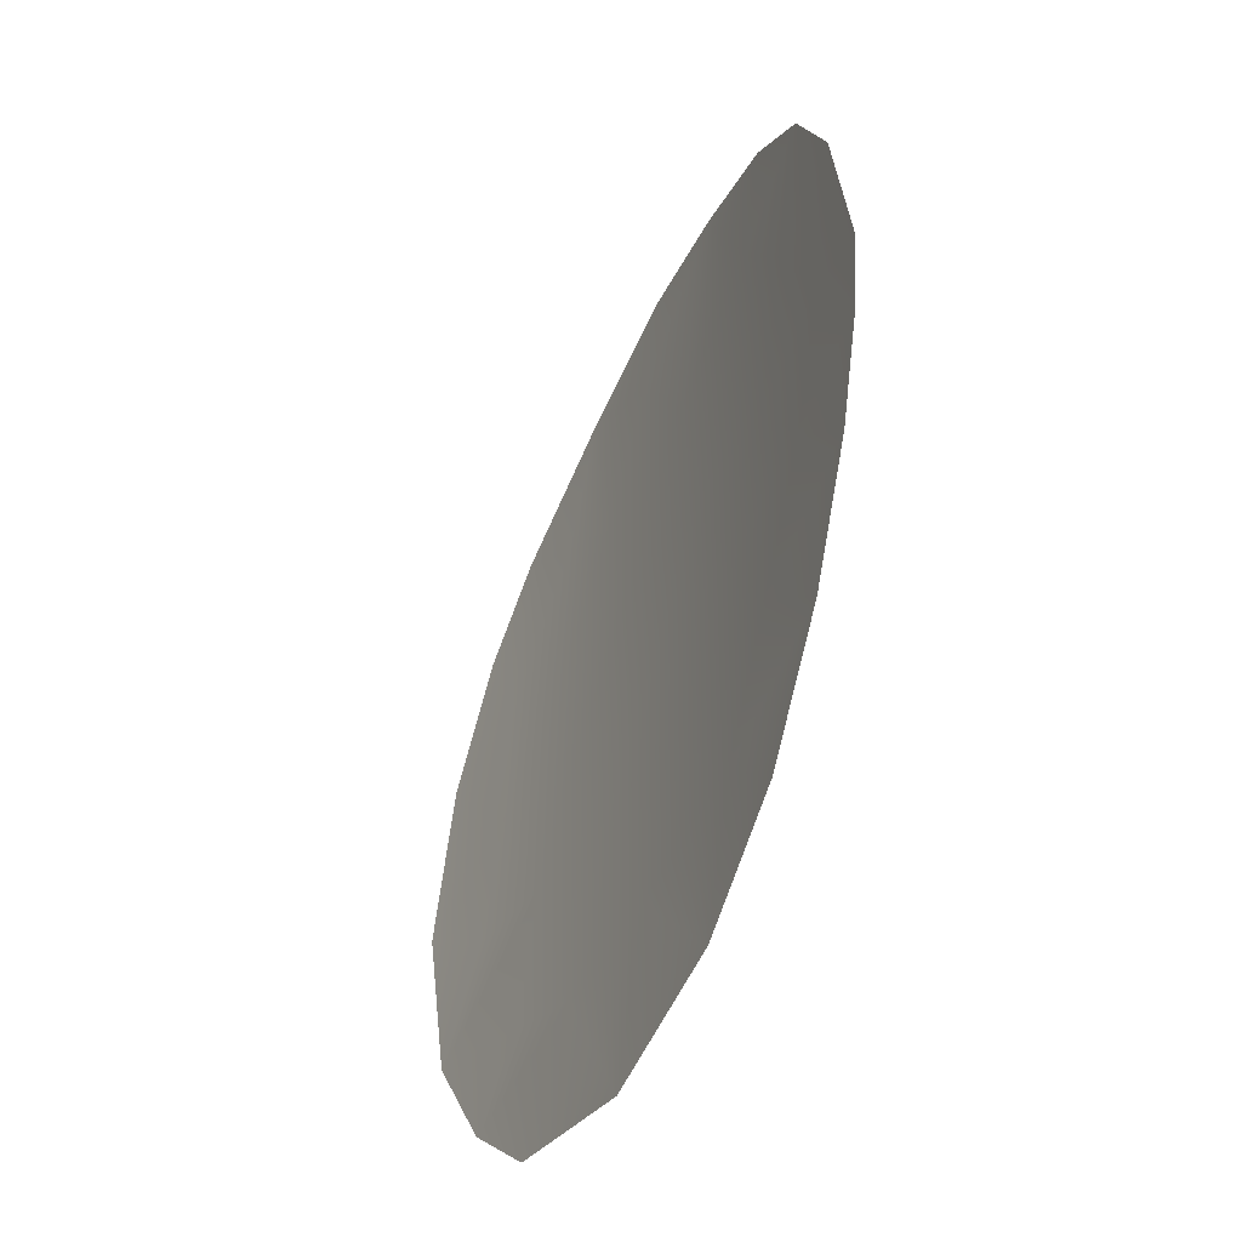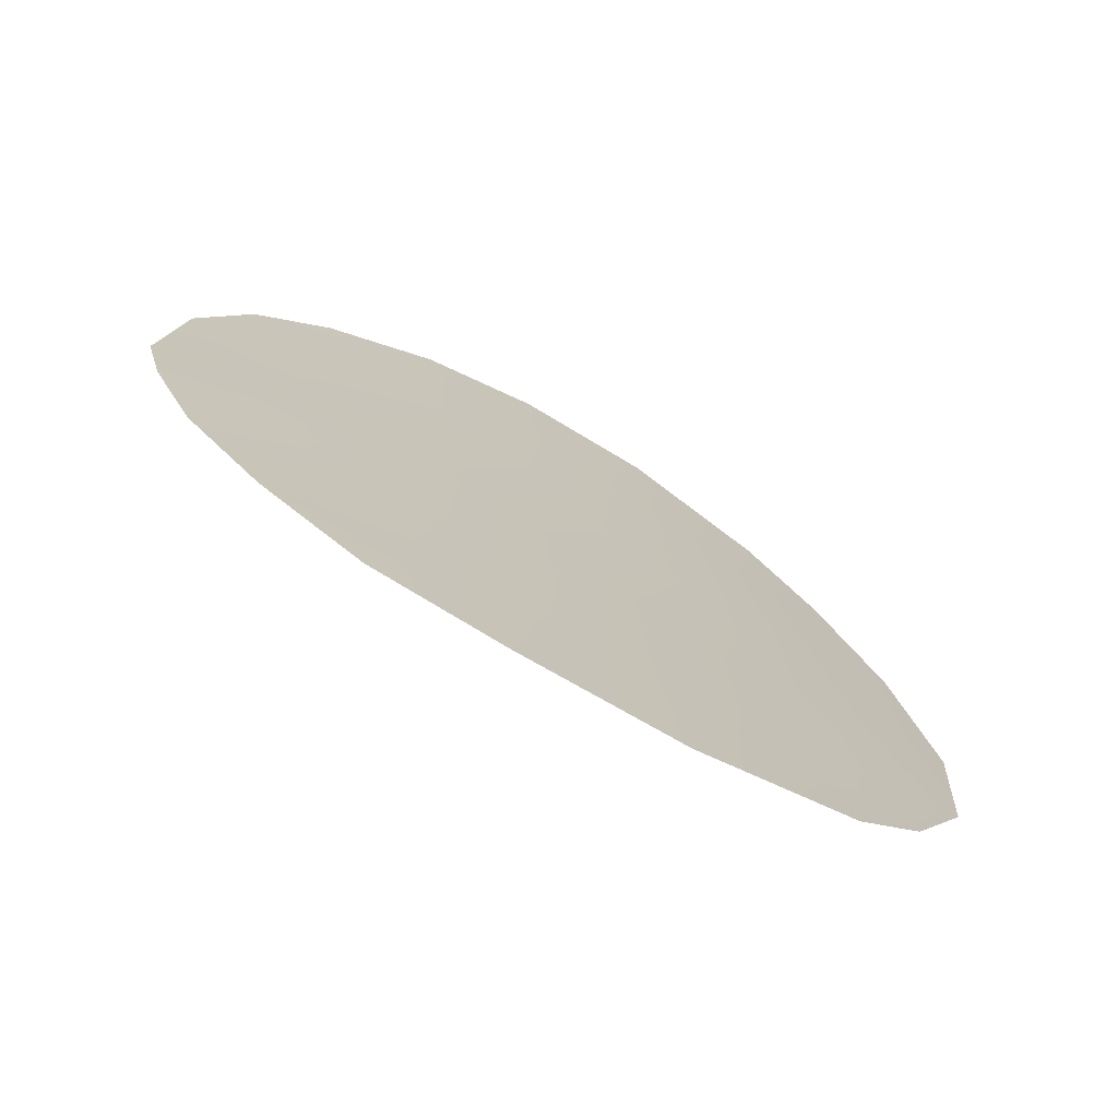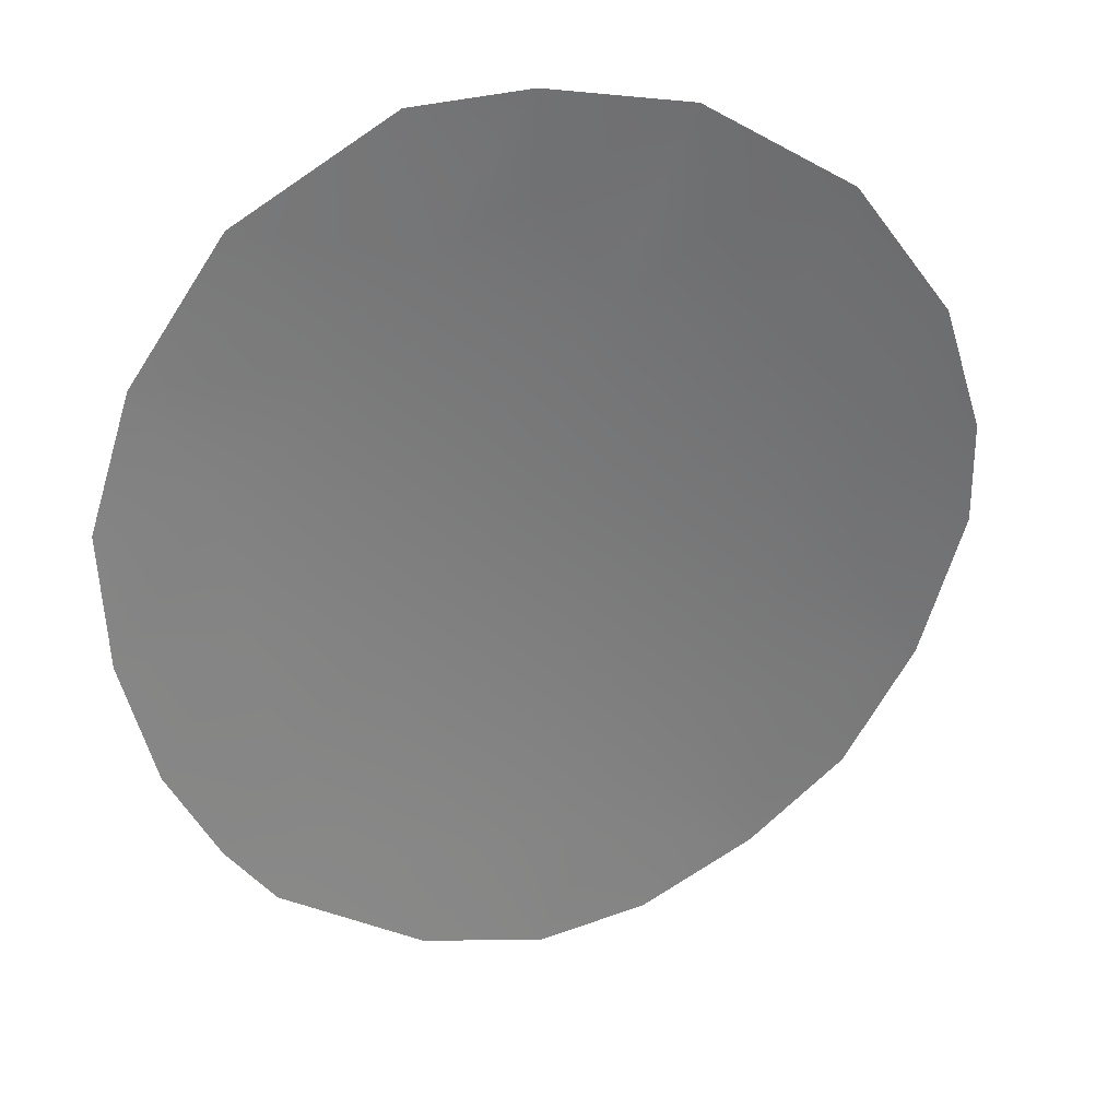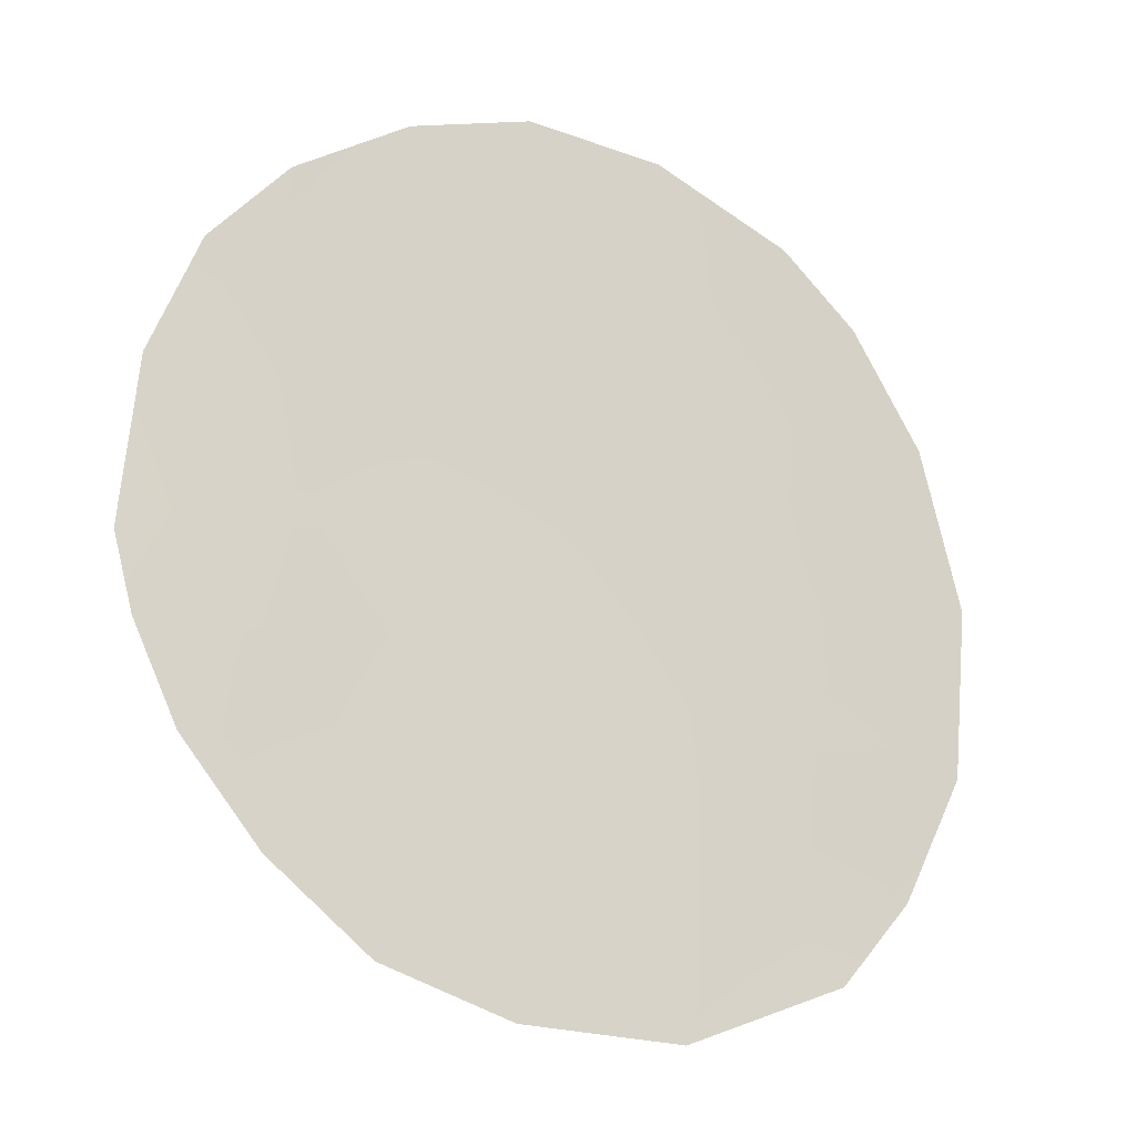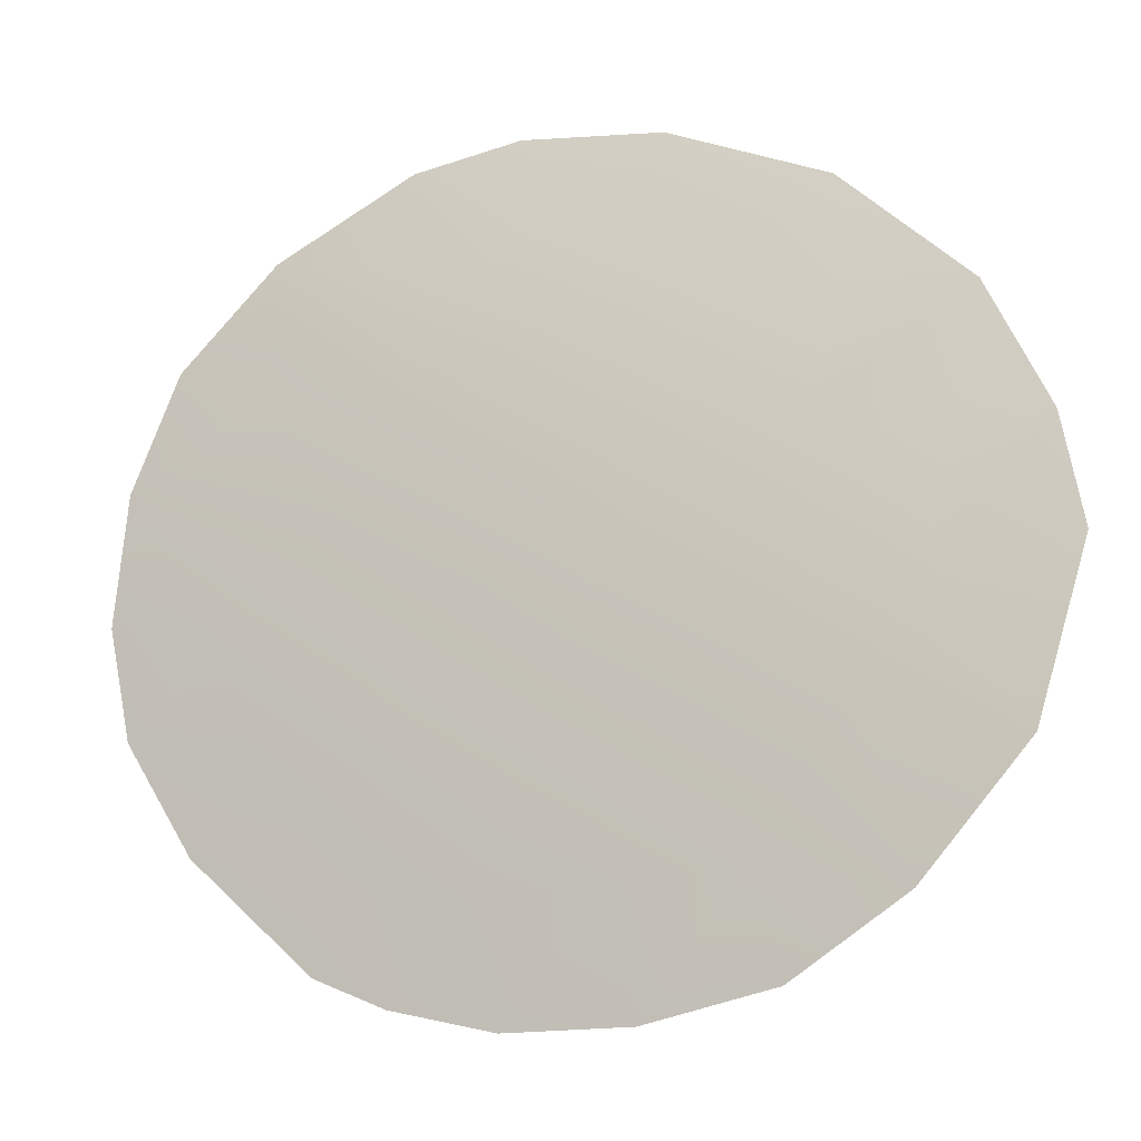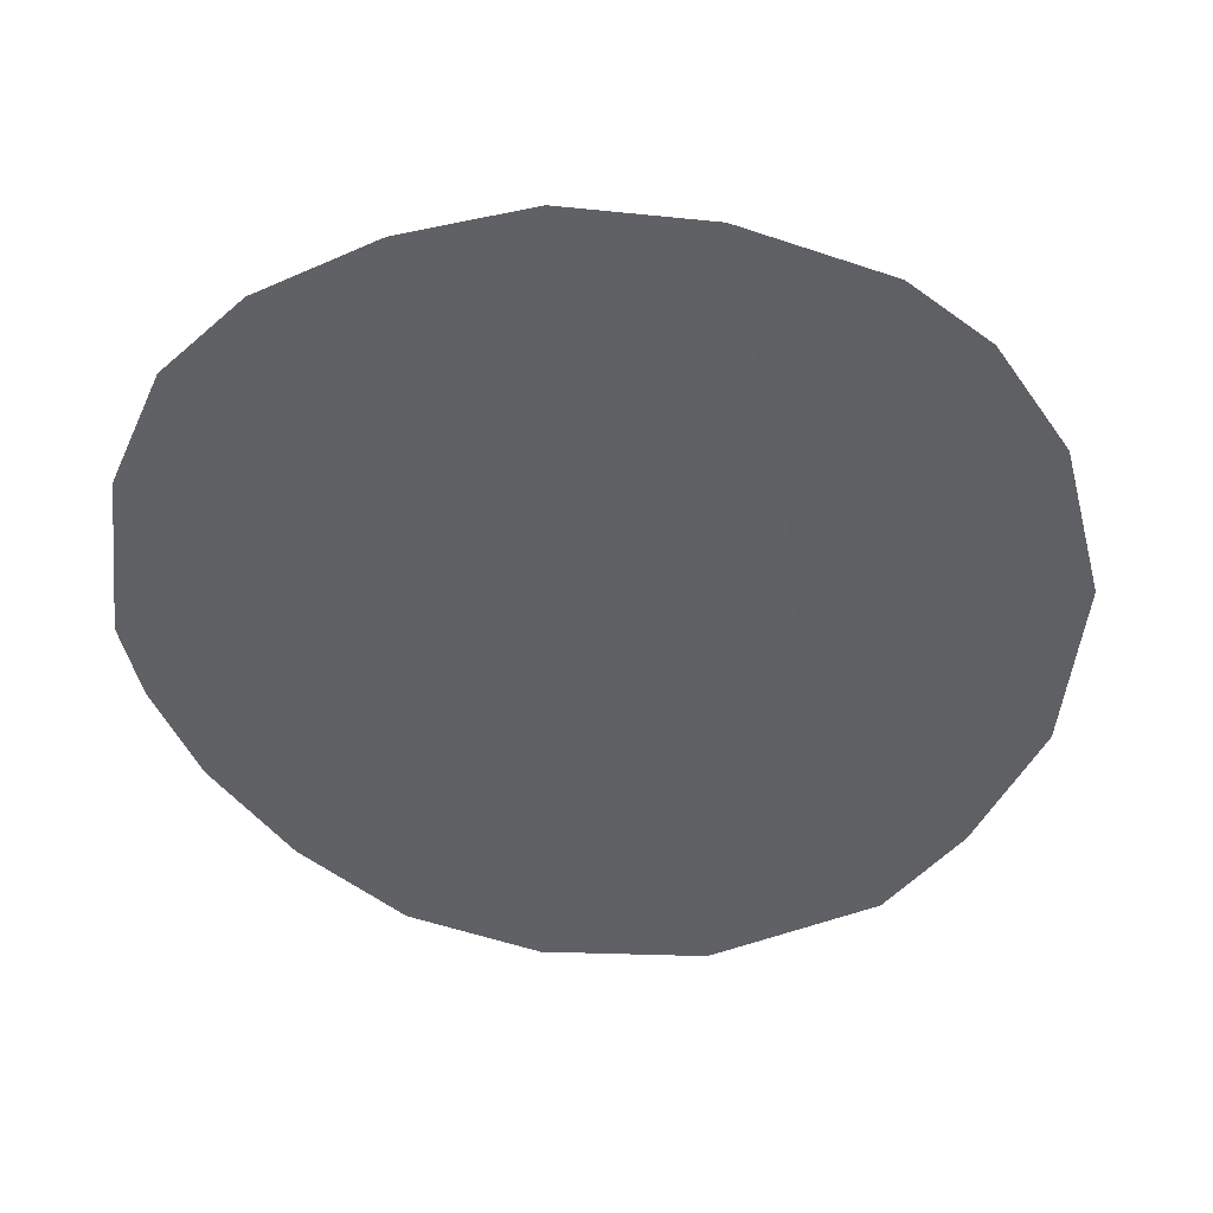
<metadata>
{"format":"obj","ext":"obj","renderer":"f3d","projection":"perspective","resolution":1024,"background":"white","views":[{"elev":-51.0,"azim":-142.8,"up":"+Y"},{"elev":-71.8,"azim":-57.5,"up":"+Y"},{"elev":-35.7,"azim":46.8,"up":"+Z"},{"elev":-15.7,"azim":-51.9,"up":"+Y"},{"elev":53.0,"azim":-50.8,"up":"+Z"},{"elev":44.1,"azim":-30.4,"up":"+Y"}]}
</metadata>
<code>
v -17.9 -16.5 56.66
v -18.35 -14.73 56.34
v -17.41 -19.73 57.07
v -15.5 -13.39 57.98
v -11.82 -21.98 60.09
v -10.87 -19.61 60.43
v -15.6 -19.09 58.1
v -13.59 -18.44 59.11
v -20.6 -19.82 55.01
v -20.81 -18.67 54.82
v -15.9 -11.95 57.73
v -10.1 -16.01 60.57
v -10.86 -22.91 60.54
v -11.95 -24.15 60.14
v -14.09 -12.25 58.69
v -14.2 -25.04 59.07
v -12.18 -13.2 59.6
v -17.49 -12.36 56.84
v -19.9 -14.43 55.32
v -18.92 -13.25 55.94
v -17.93 -24.12 56.88
v -16.16 -21.03 57.85
v -13.16 -16.41 59.28
v -14.98 -17.03 58.36
v -11.49 -17.88 60.09
v -16.47 -15.32 57.48
v -11.66 -15.87 59.93
v -16.77 -17.73 57.38
v -17.02 -22.9 57.42
v -14.54 -15.01 58.54
v -18.09 -21.48 56.69
v -18.43 -18.19 56.38
v -20.54 -16.19 54.92
v -13.28 -14.27 59.13
v -12.37 -20.1 59.77
v -14.2 -20.52 58.9
v -19.16 -22.81 56.05
v -11.09 -14.27 60.1
v -9.55 -18.45 60.88
v -16.32 -24.84 57.91
v -14.92 -22.81 58.6
v -20.08 -21.29 55.38
v -9.895 -21.04 60.88
v -19.14 -19.96 55.98
v -19.26 -16.45 55.79
v -19.87 -18.24 55.44
v -13.13 -22.65 59.51
f 8 7 24
f 26 28 1
f 27 23 34
f 24 28 26
f 32 28 3
f 25 23 27
f 35 36 8
f 31 37 42
f 22 41 29
f 2 20 18
f 35 25 6
f 24 30 23
f 24 23 8
f 46 10 33
f 4 11 15
f 25 27 12
f 25 12 39
f 13 14 47
f 13 47 5
f 2 26 1
f 30 24 26
f 24 7 28
f 32 3 44
f 1 45 2
f 1 28 32
f 2 45 19
f 33 19 45
f 15 34 30
f 17 34 15
f 47 14 16
f 16 41 47
f 30 4 15
f 4 18 11
f 7 36 22
f 41 22 36
f 25 8 23
f 8 36 7
f 31 29 37
f 44 31 42
f 17 38 27
f 27 34 17
f 38 12 27
f 4 30 26
f 2 19 20
f 39 6 25
f 39 43 6
f 37 29 21
f 40 21 29
f 43 13 5
f 40 41 16
f 43 35 6
f 35 8 25
f 29 31 22
f 32 45 1
f 44 42 9
f 46 33 45
f 46 9 10
f 46 44 9
f 46 32 44
f 32 46 45
f 29 41 40
f 43 5 35
f 34 23 30
f 35 5 47
f 47 41 36
f 3 31 44
f 7 22 3
f 28 7 3
f 22 31 3
f 35 47 36
f 18 4 26
f 18 26 2

</code>
